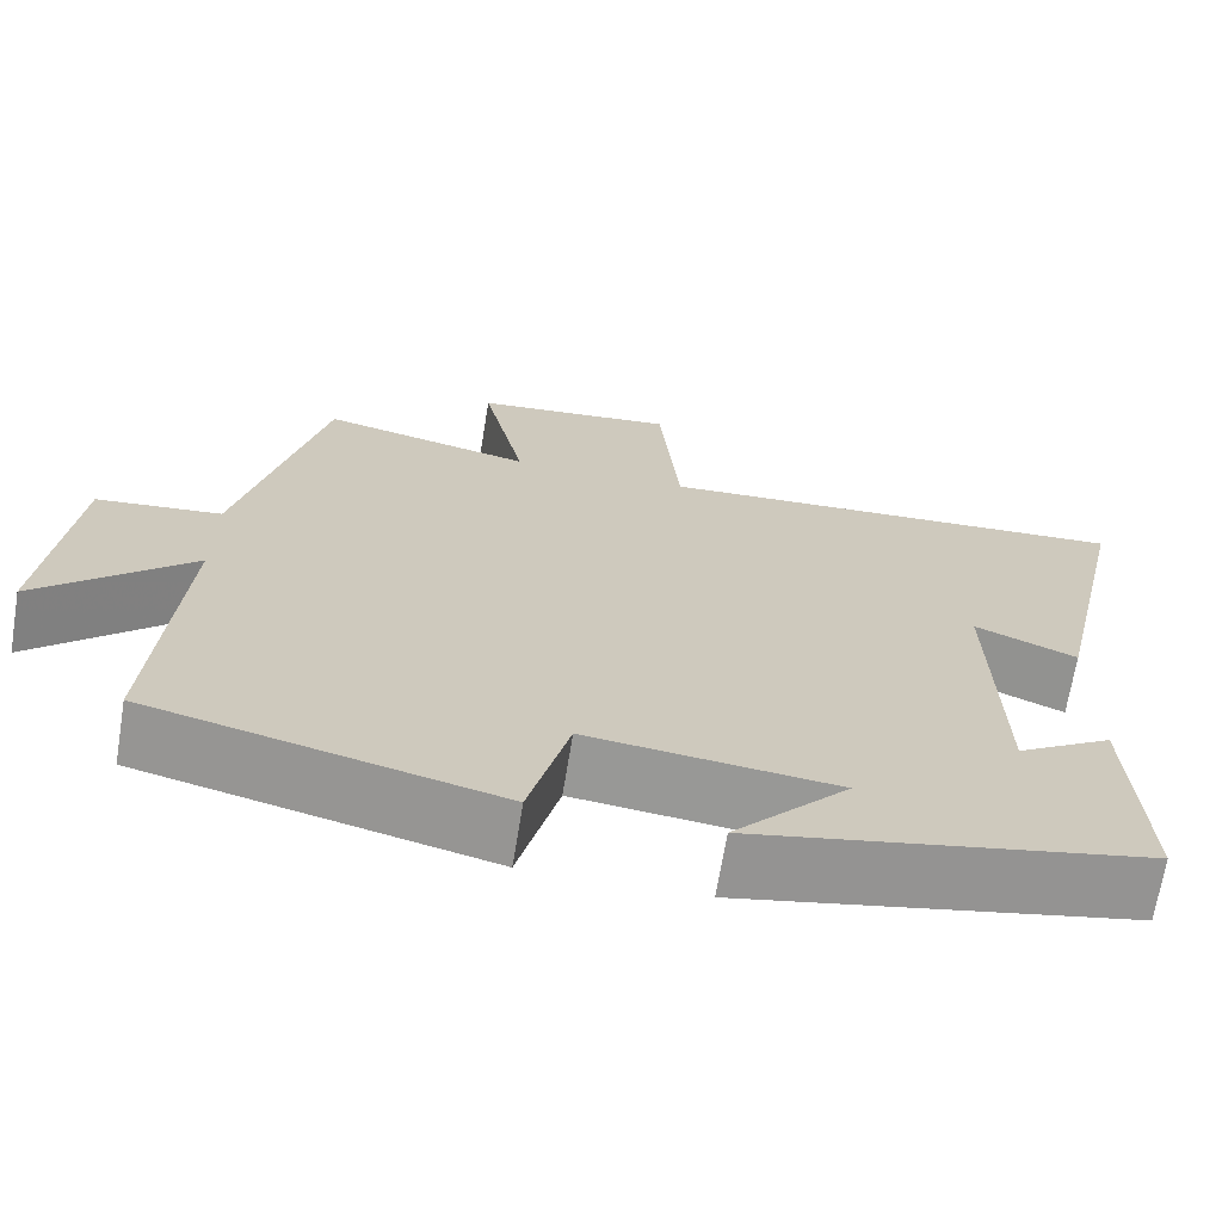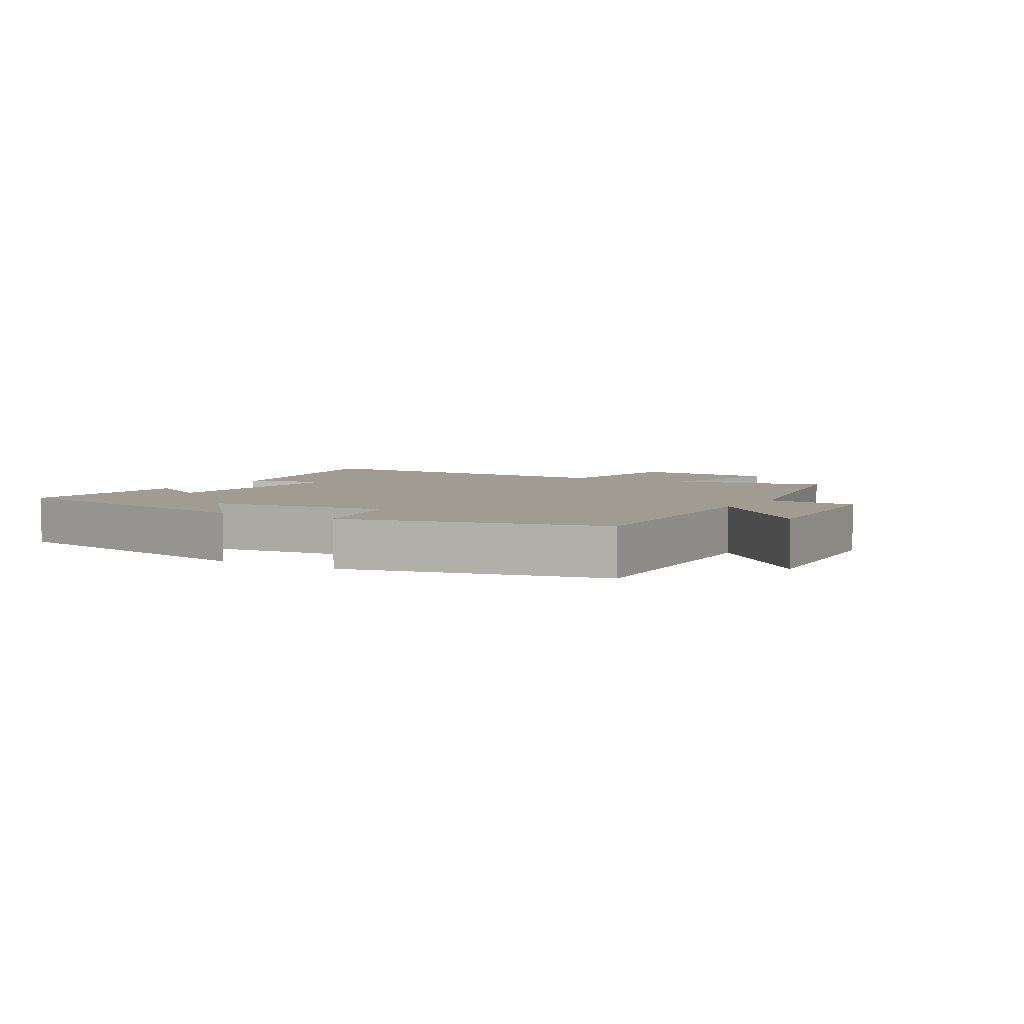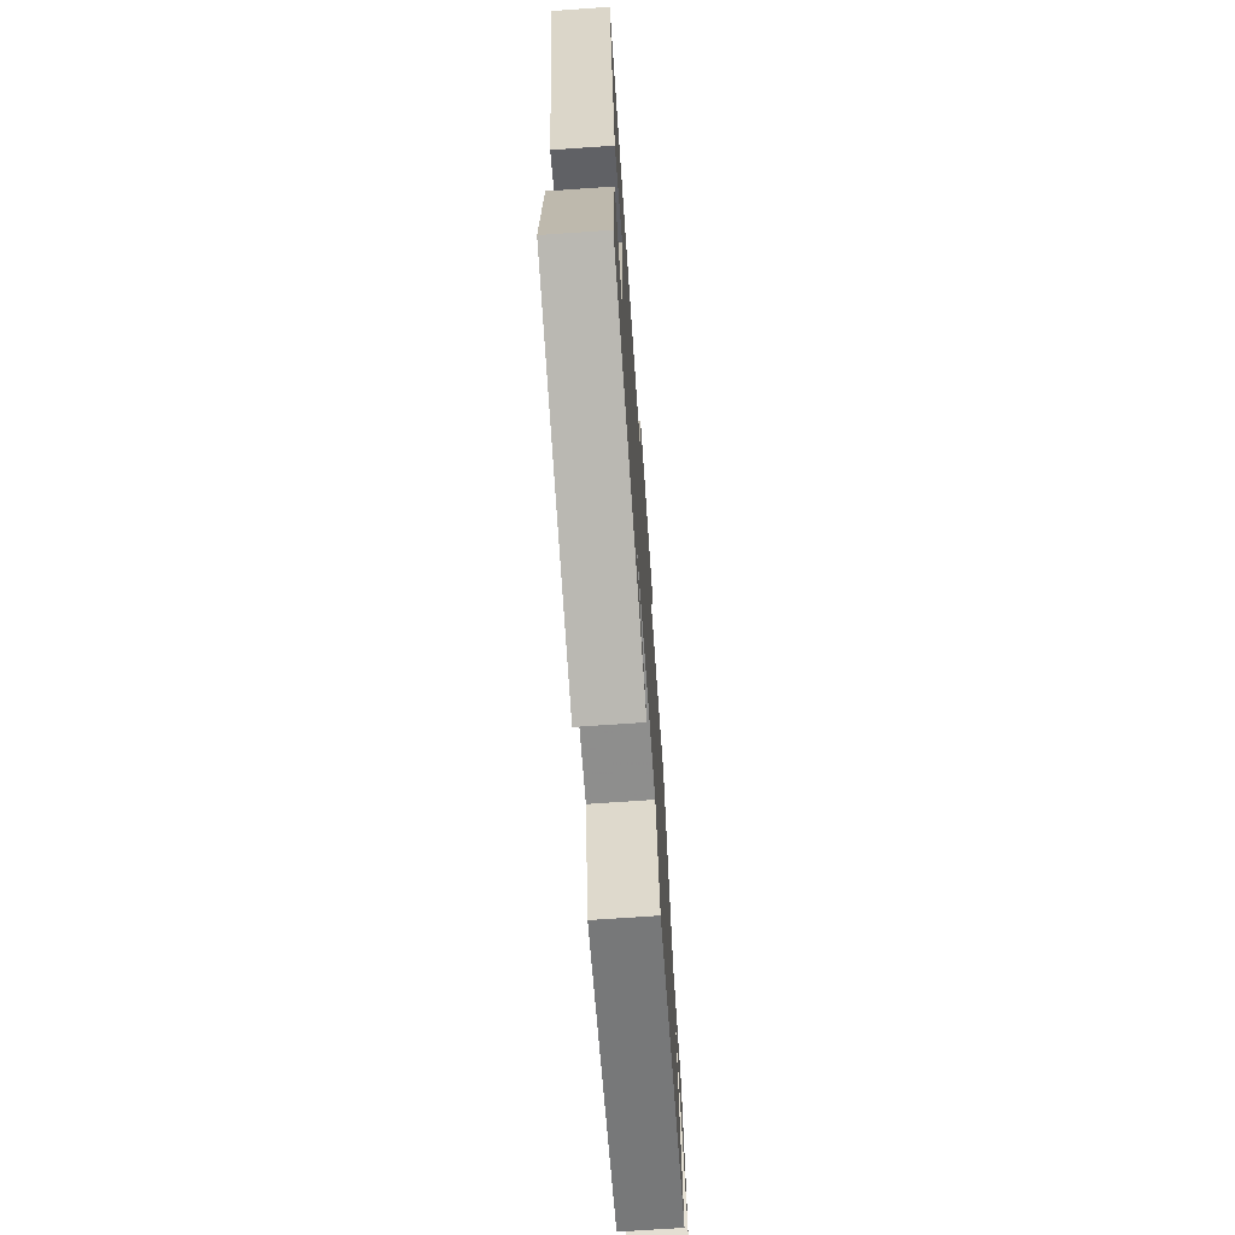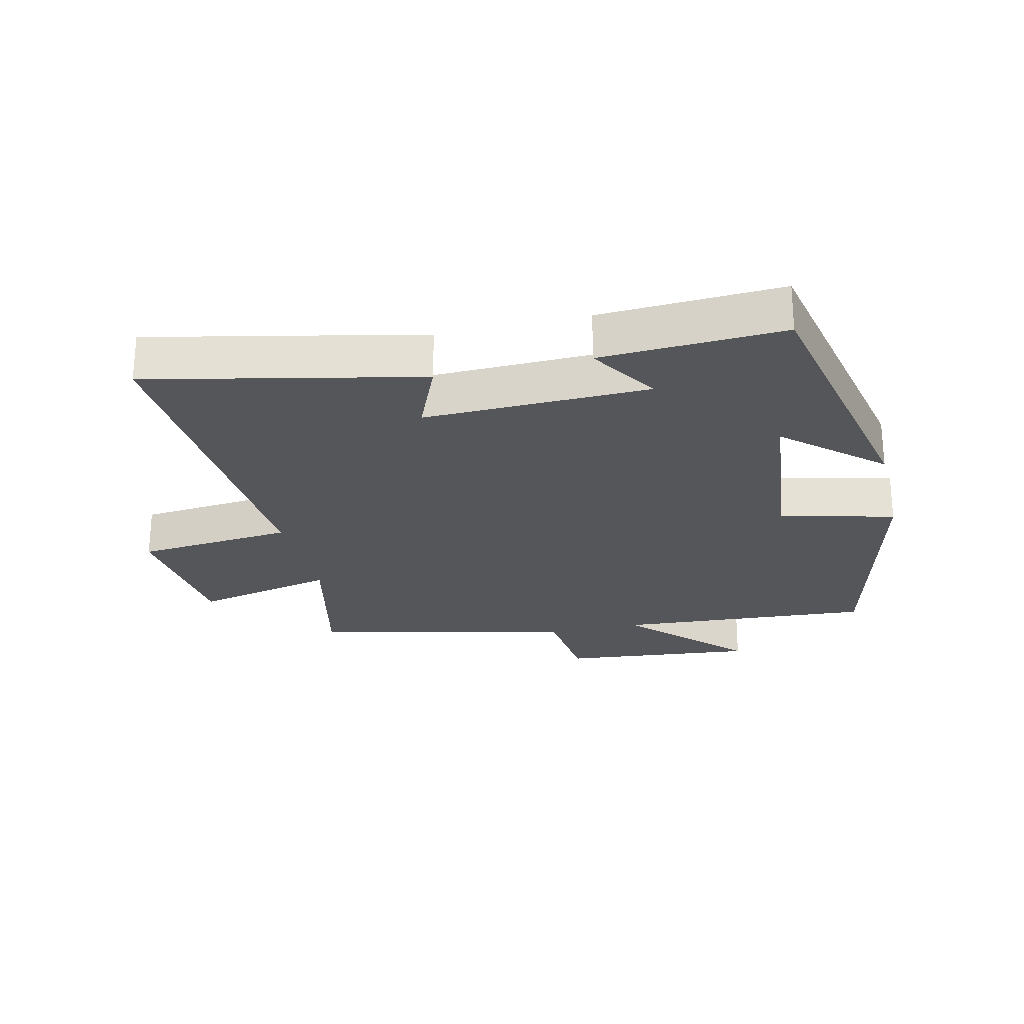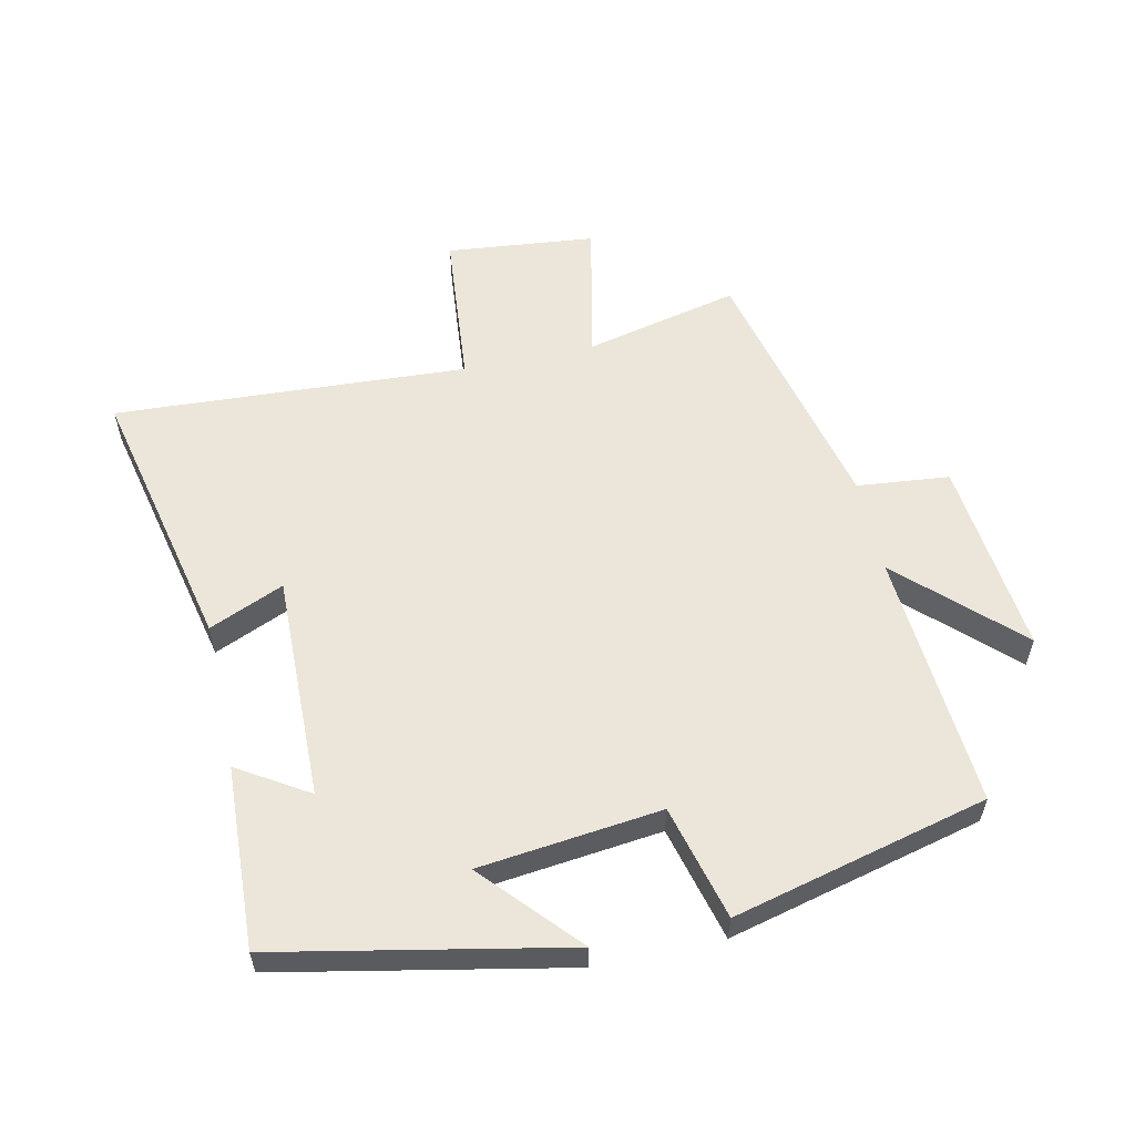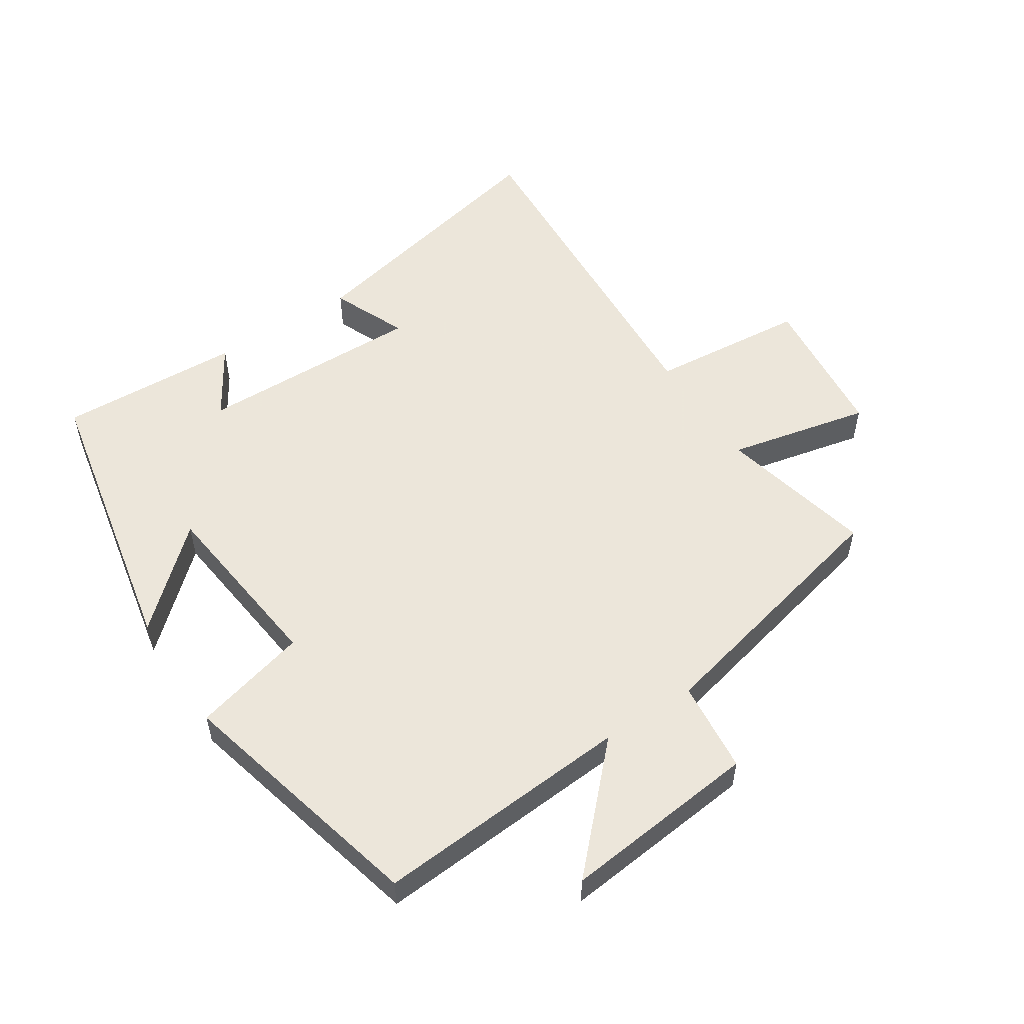
<metadata>
{"format":"obj","ext":"obj","renderer":"f3d","projection":"perspective","resolution":1024,"background":"white","views":[{"elev":-68.5,"azim":-9.3,"up":"+Z"},{"elev":4.4,"azim":-148.4,"up":"+Y"},{"elev":-71.1,"azim":94.0,"up":"+Z"},{"elev":-25.2,"azim":103.4,"up":"+Y"},{"elev":57.3,"azim":167.6,"up":"+Y"},{"elev":54.2,"azim":-123.2,"up":"+Y"}]}
</metadata>
<code>
v 0.514 0.07 -0.409
v 0.066 0.07 -0.5
v 0.198 0.07 -0.353
v -0.086 0.07 -0.321
v -0.132 0.07 -0.5
v -0.529 0.07 -0.402
v -0.5 0.07 -0.001
v -0.676 0.07 -0.17
v -0.644 0.07 0.136
v -0.5 0.07 0.151
v -0.405 0.07 0.555
v -0.164 0.07 0.5
v -0.213 0.07 0.721
v 0.019 0.07 0.745
v 0.042 0.07 0.5
v 0.593 0.07 0.532
v 0.5 0.07 0.11
v 0.383 0.07 0.16
v 0.391 0.07 -0.192
v 0.5 0.07 -0.124
v 0.514 0 -0.409
v 0.066 0 -0.5
v 0.198 0 -0.353
v -0.086 0 -0.321
v -0.132 0 -0.5
v -0.529 0 -0.402
v -0.5 0 -0.001
v -0.676 0 -0.17
v -0.644 0 0.136
v -0.5 0 0.151
v -0.405 0 0.555
v -0.164 0 0.5
v -0.213 0 0.721
v 0.019 0 0.745
v 0.042 0 0.5
v 0.593 0 0.532
v 0.5 0 0.11
v 0.383 0 0.16
v 0.391 0 -0.192
v 0.5 0 -0.124
f 19 20 1 2
f 15 16 17 18
f 15 18 19
f 12 13 14 15
f 12 15 19
f 10 11 12 19
f 7 8 9 10
f 7 10 19
f 4 5 6 7
f 3 4 7 19
f 2 3 19
f 22 21 40 39
f 38 37 36 35
f 39 38 35
f 35 34 33 32
f 39 35 32
f 39 32 31 30
f 30 29 28 27
f 39 30 27
f 27 26 25 24
f 39 27 24 23
f 39 23 22
f 1 21 22 2
f 2 22 23 3
f 3 23 24 4
f 4 24 25 5
f 5 25 26 6
f 6 26 27 7
f 7 27 28 8
f 8 28 29 9
f 9 29 30 10
f 10 30 31 11
f 11 31 32 12
f 12 32 33 13
f 13 33 34 14
f 14 34 35 15
f 15 35 36 16
f 16 36 37 17
f 17 37 38 18
f 18 38 39 19
f 19 39 40 20
f 20 40 21 1

</code>
